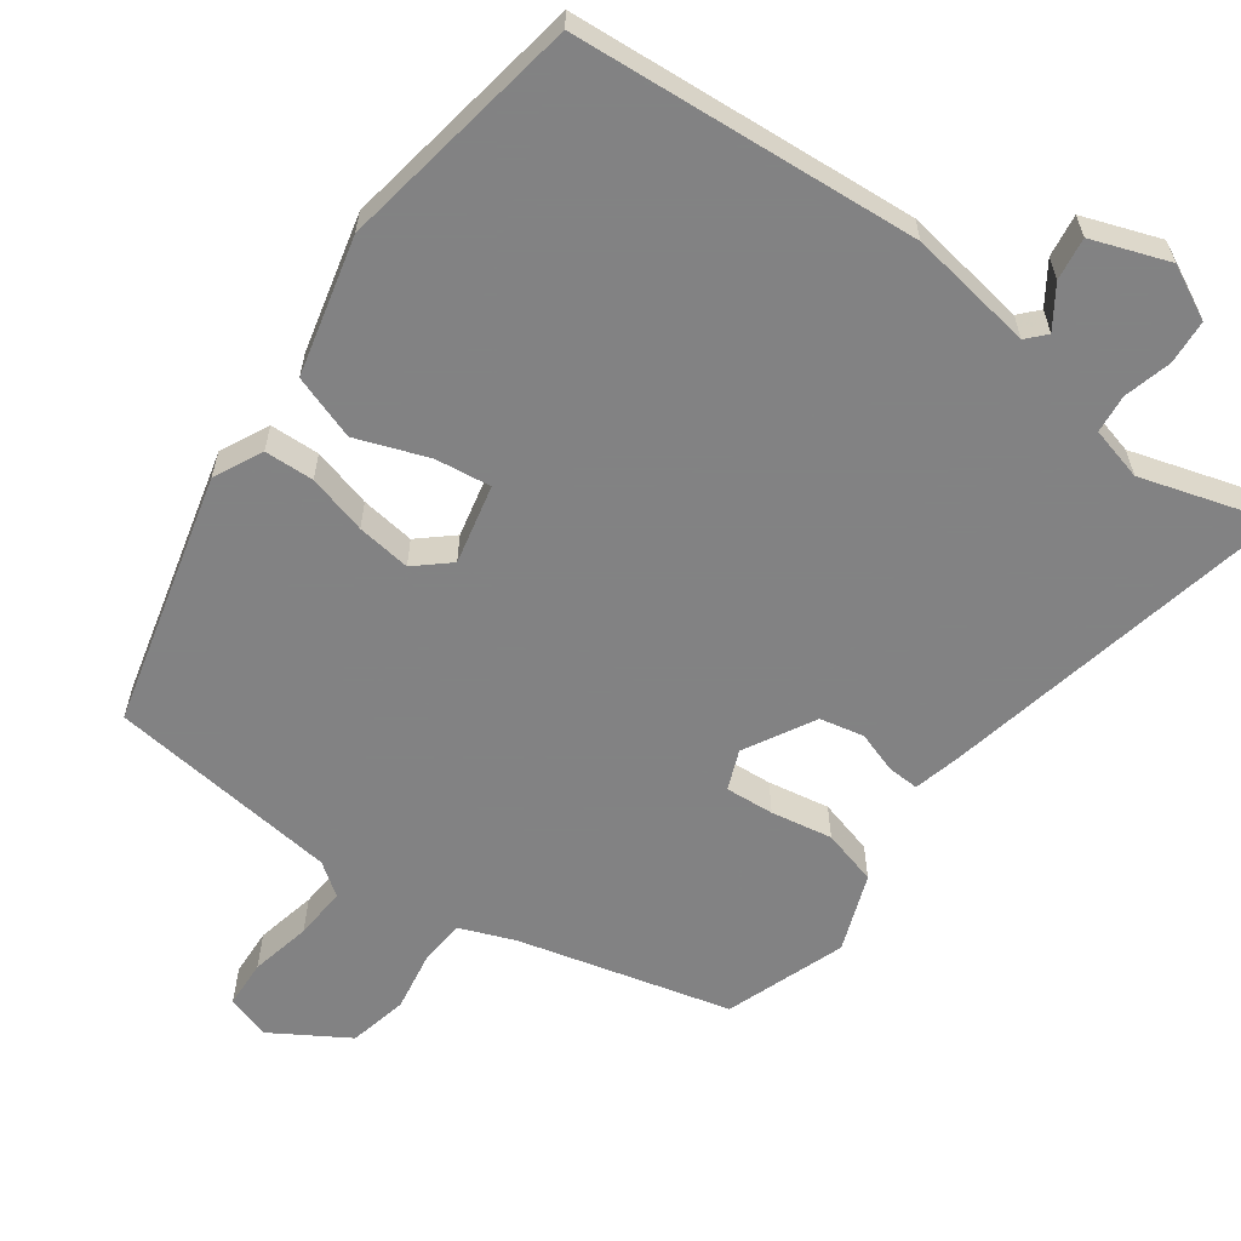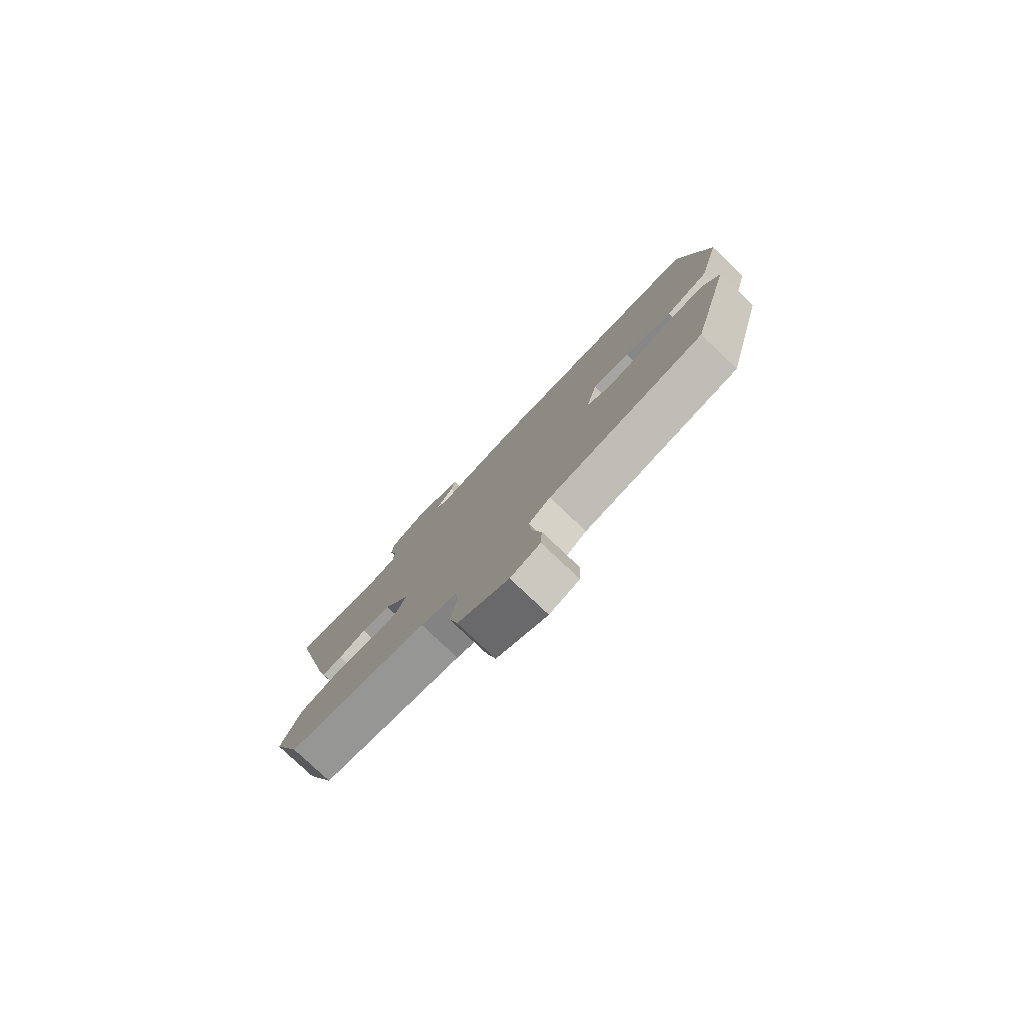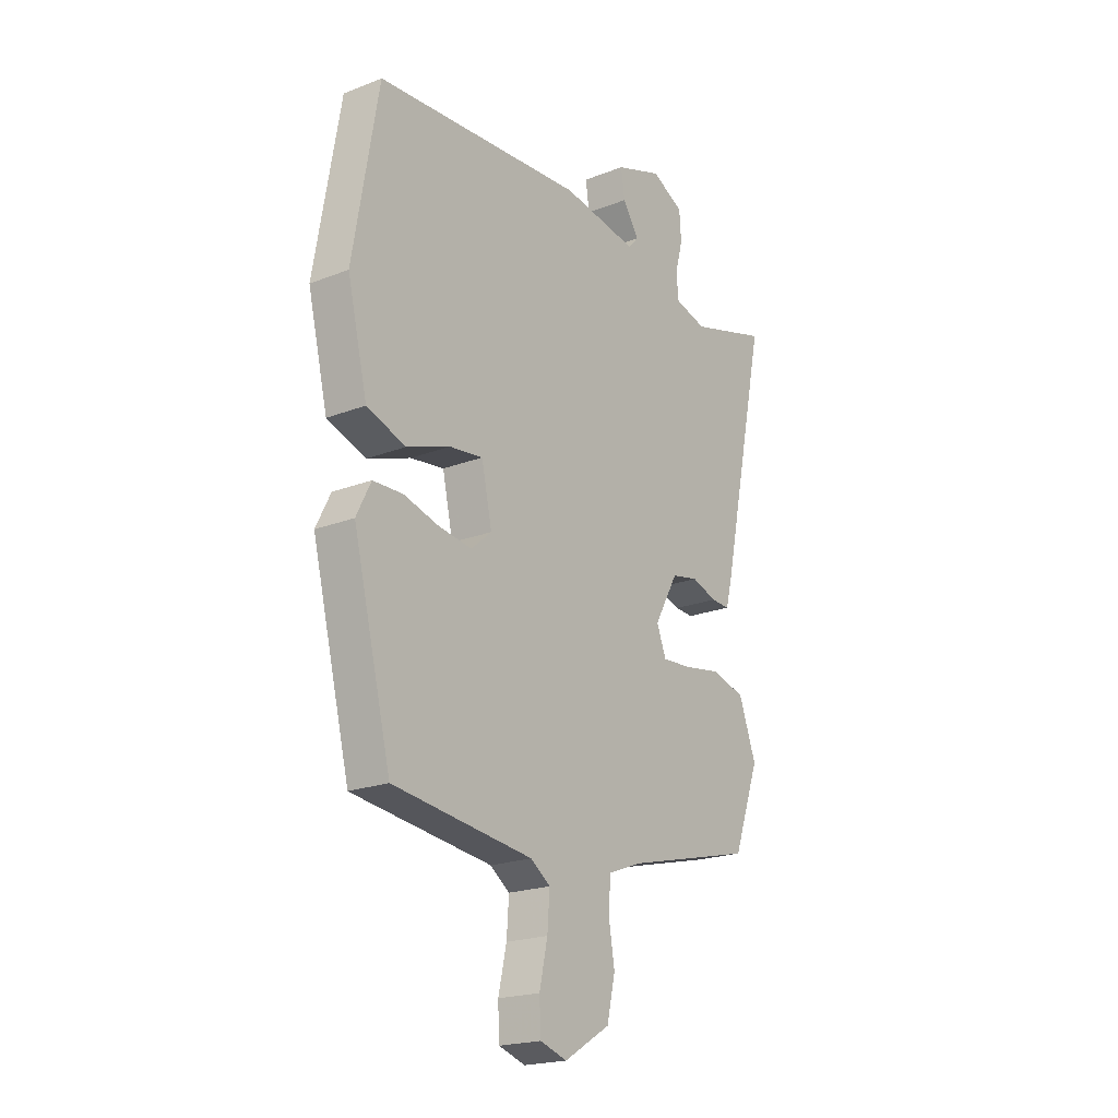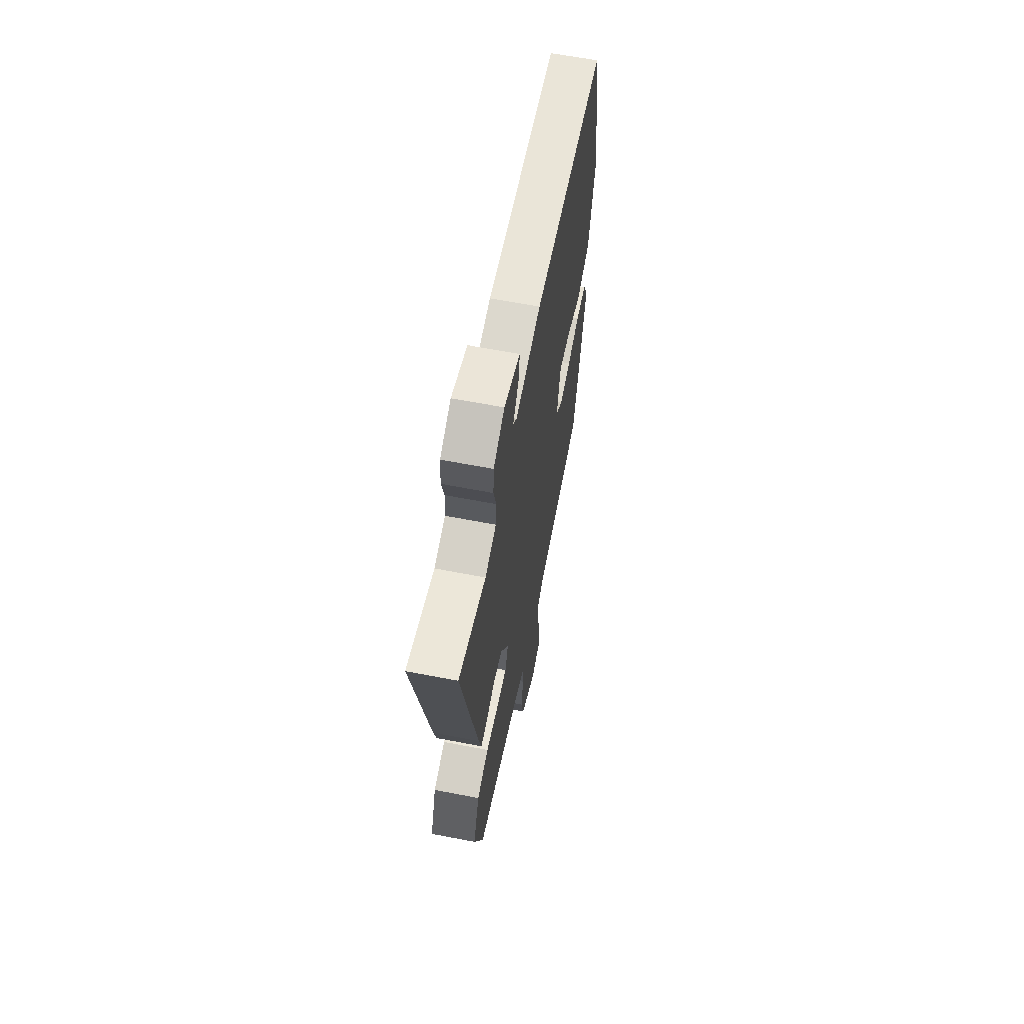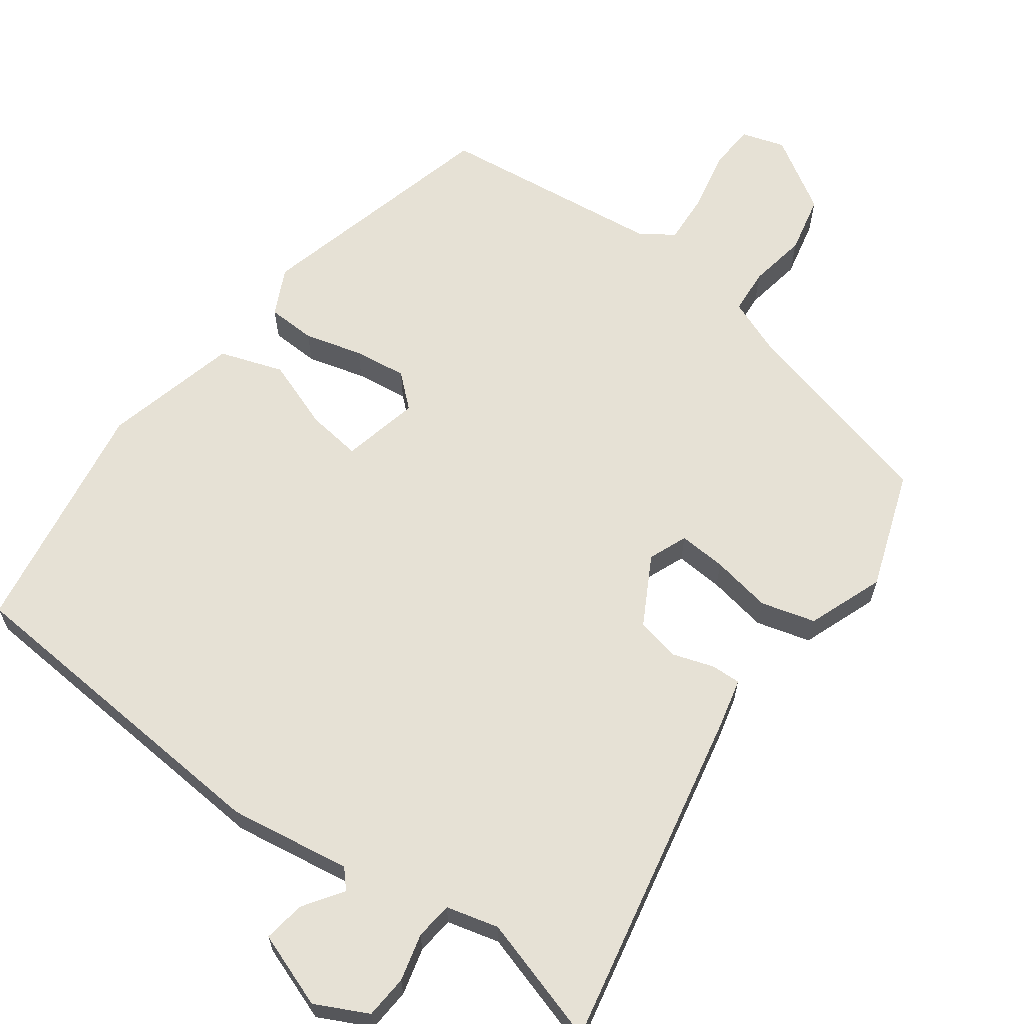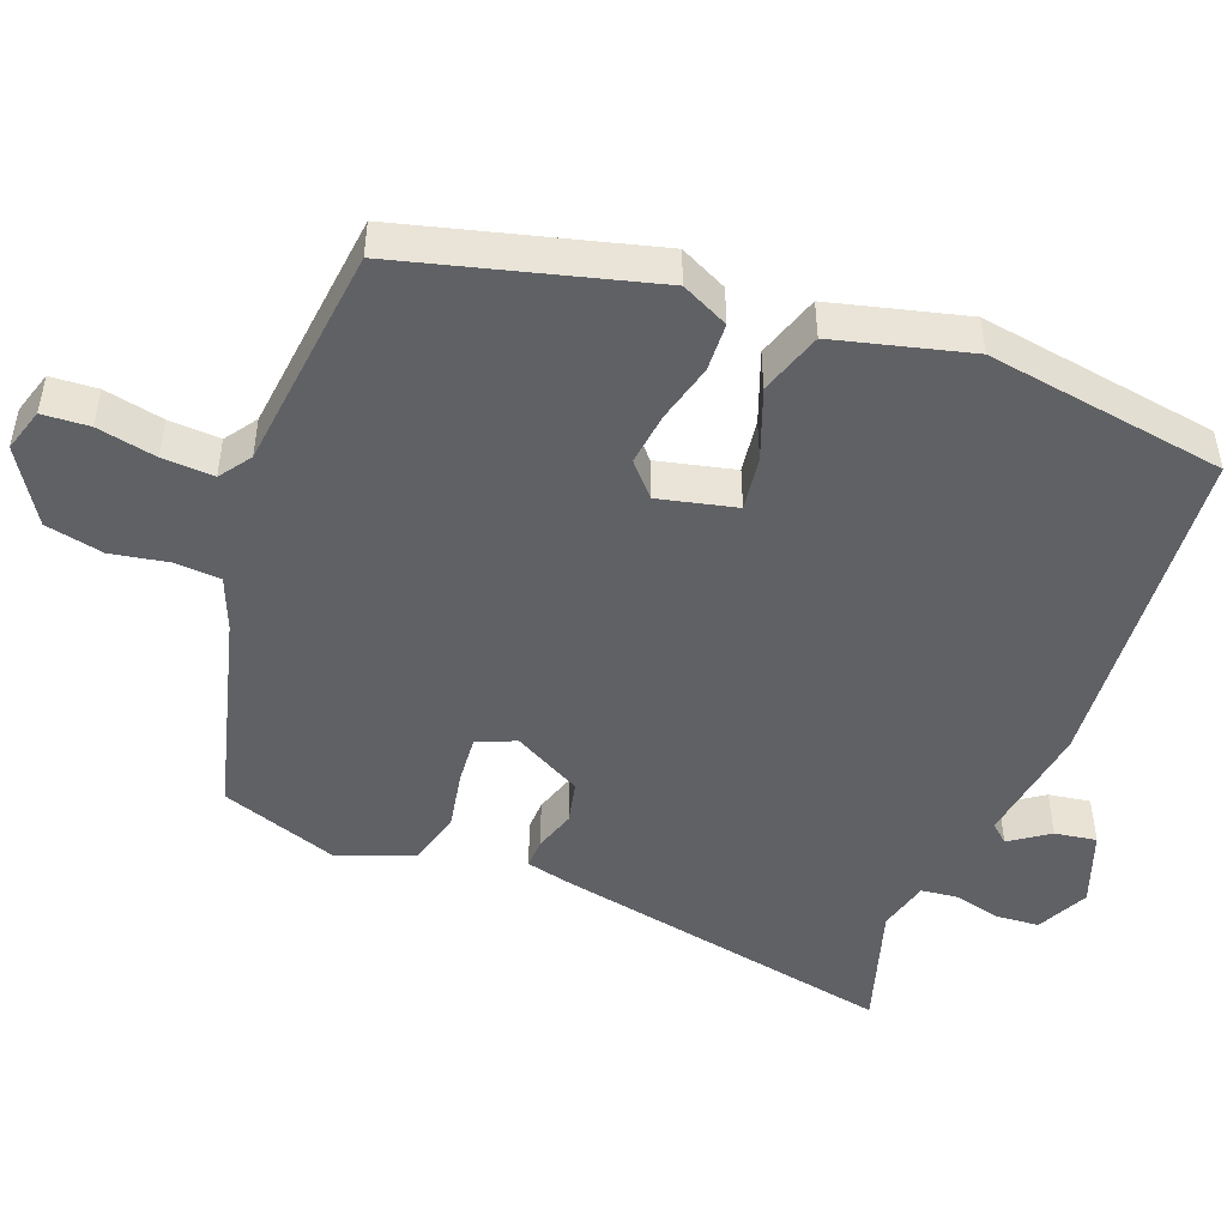
<metadata>
{"format":"obj","ext":"obj","renderer":"f3d","projection":"perspective","resolution":1024,"background":"white","views":[{"elev":-60.9,"azim":-35.5,"up":"+Y"},{"elev":-79.8,"azim":-133.3,"up":"+Z"},{"elev":-20.5,"azim":-54.5,"up":"+Z"},{"elev":63.0,"azim":101.1,"up":"+Z"},{"elev":64.1,"azim":36.7,"up":"+Y"},{"elev":-48.0,"azim":-110.1,"up":"+Y"}]}
</metadata>
<code>
v -0.435 0.07 0.509
v 0.026 0.07 0.54
v 0.192 0.07 0.513
v 0.215 0.07 0.538
v 0.179 0.07 0.592
v 0.171 0.07 0.649
v 0.274 0.07 0.685
v 0.345 0.07 0.649
v 0.349 0.07 0.59
v 0.332 0.07 0.526
v 0.337 0.07 0.475
v 0.408 0.07 0.456
v 0.582 0.07 0.507
v 0.482 0.07 0.037
v 0.466 0.07 -0.026
v 0.425 0.07 -0.024
v 0.369 0.07 -0.005
v 0.31 0.07 -0.017
v 0.258 0.07 -0.11
v 0.279 0.07 -0.163
v 0.344 0.07 -0.159
v 0.426 0.07 -0.145
v 0.5 0.07 -0.166
v 0.538 0.07 -0.27
v 0.48 0.07 -0.43
v 0.197 0.07 -0.5
v 0.124 0.07 -0.528
v 0.119 0.07 -0.59
v 0.132 0.07 -0.669
v 0.114 0.07 -0.748
v 0.013 0.07 -0.809
v -0.046 0.07 -0.79
v -0.049 0.07 -0.726
v -0.031 0.07 -0.645
v -0.026 0.07 -0.575
v -0.069 0.07 -0.544
v -0.378 0.07 -0.505
v -0.462 0.07 -0.167
v -0.43 0.07 -0.103
v -0.364 0.07 -0.101
v -0.285 0.07 -0.123
v -0.213 0.07 -0.133
v -0.168 0.07 -0.094
v -0.191 0.07 0.012
v -0.265 0.07 0.003
v -0.361 0.07 -0.031
v -0.447 0.07 -0.001
v -0.491 0.07 0.183
v -0.435 0 0.509
v 0.026 0 0.54
v 0.192 0 0.513
v 0.215 0 0.538
v 0.179 0 0.592
v 0.171 0 0.649
v 0.274 0 0.685
v 0.345 0 0.649
v 0.349 0 0.59
v 0.332 0 0.526
v 0.337 0 0.475
v 0.408 0 0.456
v 0.582 0 0.507
v 0.482 0 0.037
v 0.466 0 -0.026
v 0.425 0 -0.024
v 0.369 0 -0.005
v 0.31 0 -0.017
v 0.258 0 -0.11
v 0.279 0 -0.163
v 0.344 0 -0.159
v 0.426 0 -0.145
v 0.5 0 -0.166
v 0.538 0 -0.27
v 0.48 0 -0.43
v 0.197 0 -0.5
v 0.124 0 -0.528
v 0.119 0 -0.59
v 0.132 0 -0.669
v 0.114 0 -0.748
v 0.013 0 -0.809
v -0.046 0 -0.79
v -0.049 0 -0.726
v -0.031 0 -0.645
v -0.026 0 -0.575
v -0.069 0 -0.544
v -0.378 0 -0.505
v -0.462 0 -0.167
v -0.43 0 -0.103
v -0.364 0 -0.101
v -0.285 0 -0.123
v -0.213 0 -0.133
v -0.168 0 -0.094
v -0.191 0 0.012
v -0.265 0 0.003
v -0.361 0 -0.031
v -0.447 0 -0.001
v -0.491 0 0.183
f 45 46 47 48
f 44 45 48 1
f 38 39 40 41
f 36 37 38 41
f 35 36 41 42
f 31 32 33 34
f 31 34 35
f 28 29 30 31
f 27 28 31 35
f 26 27 35 42
f 21 22 23 24
f 20 21 24 25
f 14 15 16 17
f 12 13 14 17
f 11 12 17 18
f 10 11 18 19
f 8 9 10
f 7 8 10 19
f 4 5 6 7
f 44 1 2 3
f 43 44 3 4
f 20 25 26 42
f 19 20 42 43
f 4 7 19
f 4 19 43
f 96 95 94 93
f 49 96 93 92
f 89 88 87 86
f 89 86 85 84
f 90 89 84 83
f 82 81 80 79
f 83 82 79
f 79 78 77 76
f 83 79 76 75
f 90 83 75 74
f 72 71 70 69
f 73 72 69 68
f 65 64 63 62
f 65 62 61 60
f 66 65 60 59
f 67 66 59 58
f 58 57 56
f 67 58 56 55
f 55 54 53 52
f 51 50 49 92
f 52 51 92 91
f 90 74 73 68
f 91 90 68 67
f 67 55 52
f 91 67 52
f 1 49 50 2
f 2 50 51 3
f 3 51 52 4
f 4 52 53 5
f 5 53 54 6
f 6 54 55 7
f 7 55 56 8
f 8 56 57 9
f 9 57 58 10
f 10 58 59 11
f 11 59 60 12
f 12 60 61 13
f 13 61 62 14
f 14 62 63 15
f 15 63 64 16
f 16 64 65 17
f 17 65 66 18
f 18 66 67 19
f 19 67 68 20
f 20 68 69 21
f 21 69 70 22
f 22 70 71 23
f 23 71 72 24
f 24 72 73 25
f 25 73 74 26
f 26 74 75 27
f 27 75 76 28
f 28 76 77 29
f 29 77 78 30
f 30 78 79 31
f 31 79 80 32
f 32 80 81 33
f 33 81 82 34
f 34 82 83 35
f 35 83 84 36
f 36 84 85 37
f 37 85 86 38
f 38 86 87 39
f 39 87 88 40
f 40 88 89 41
f 41 89 90 42
f 42 90 91 43
f 43 91 92 44
f 44 92 93 45
f 45 93 94 46
f 46 94 95 47
f 47 95 96 48
f 48 96 49 1

</code>
